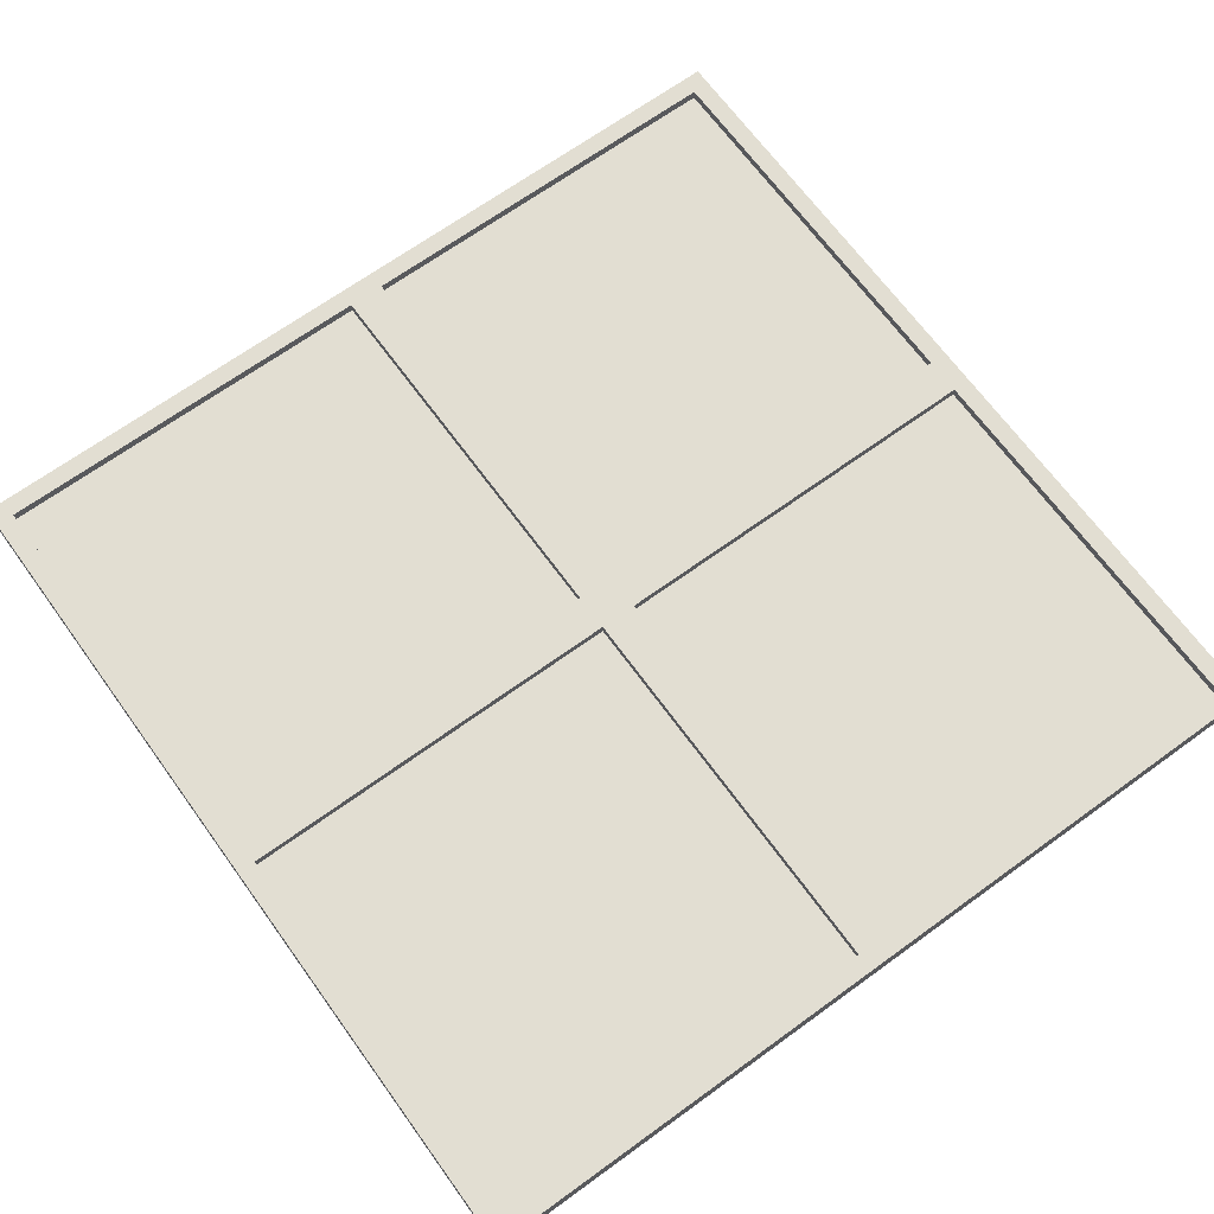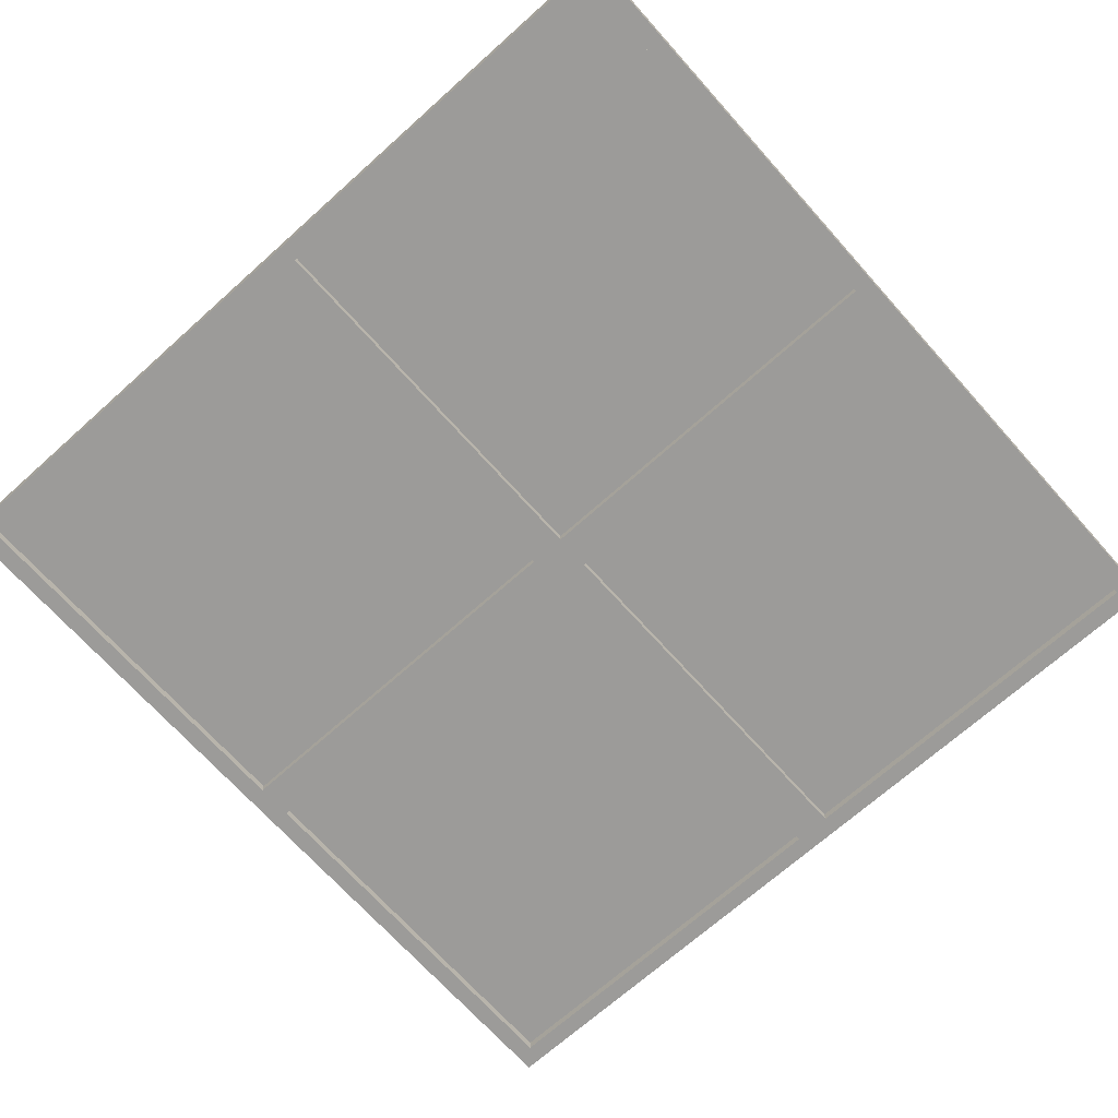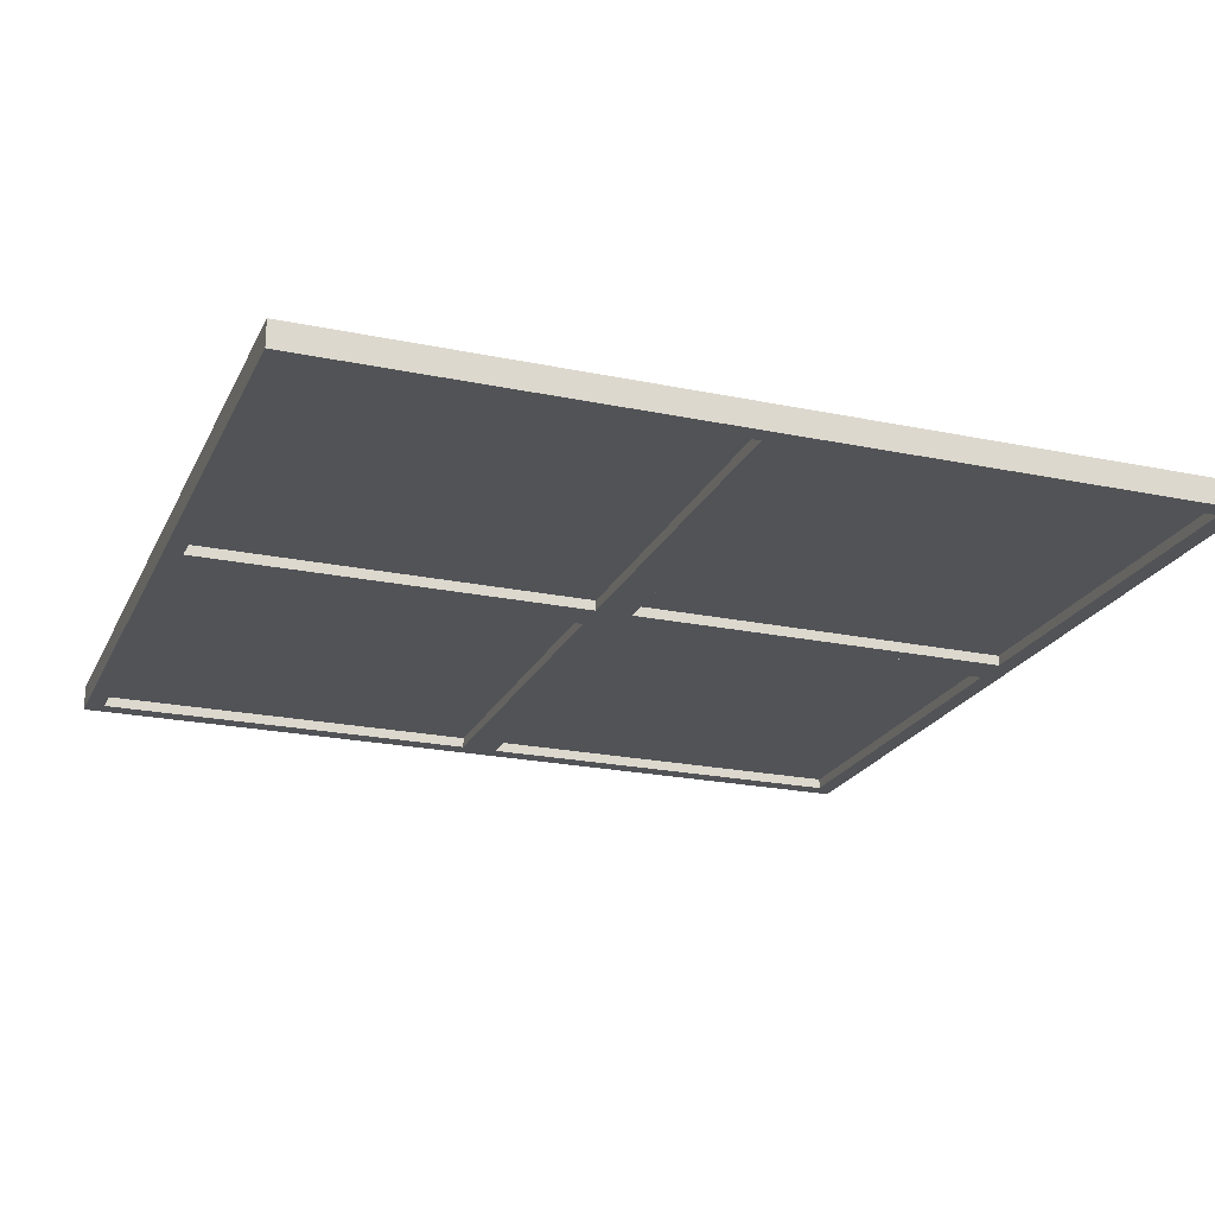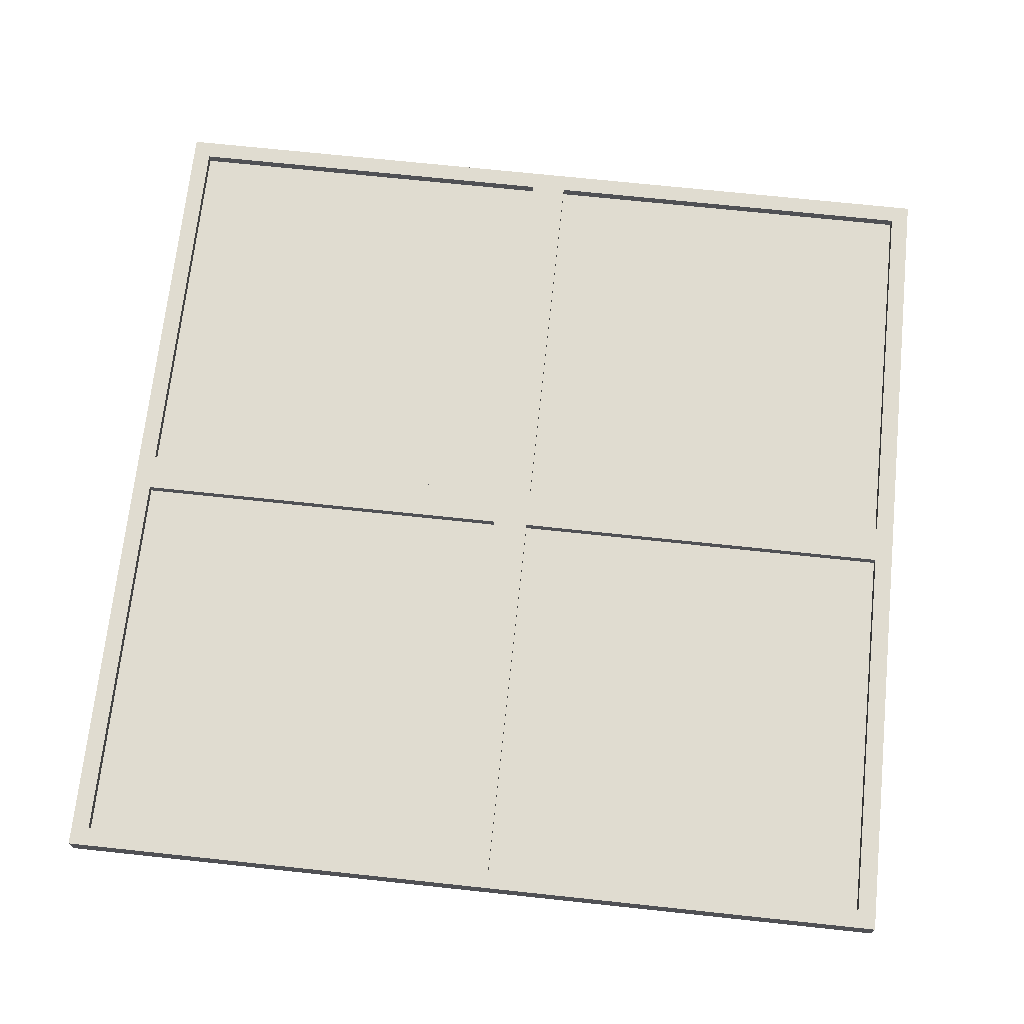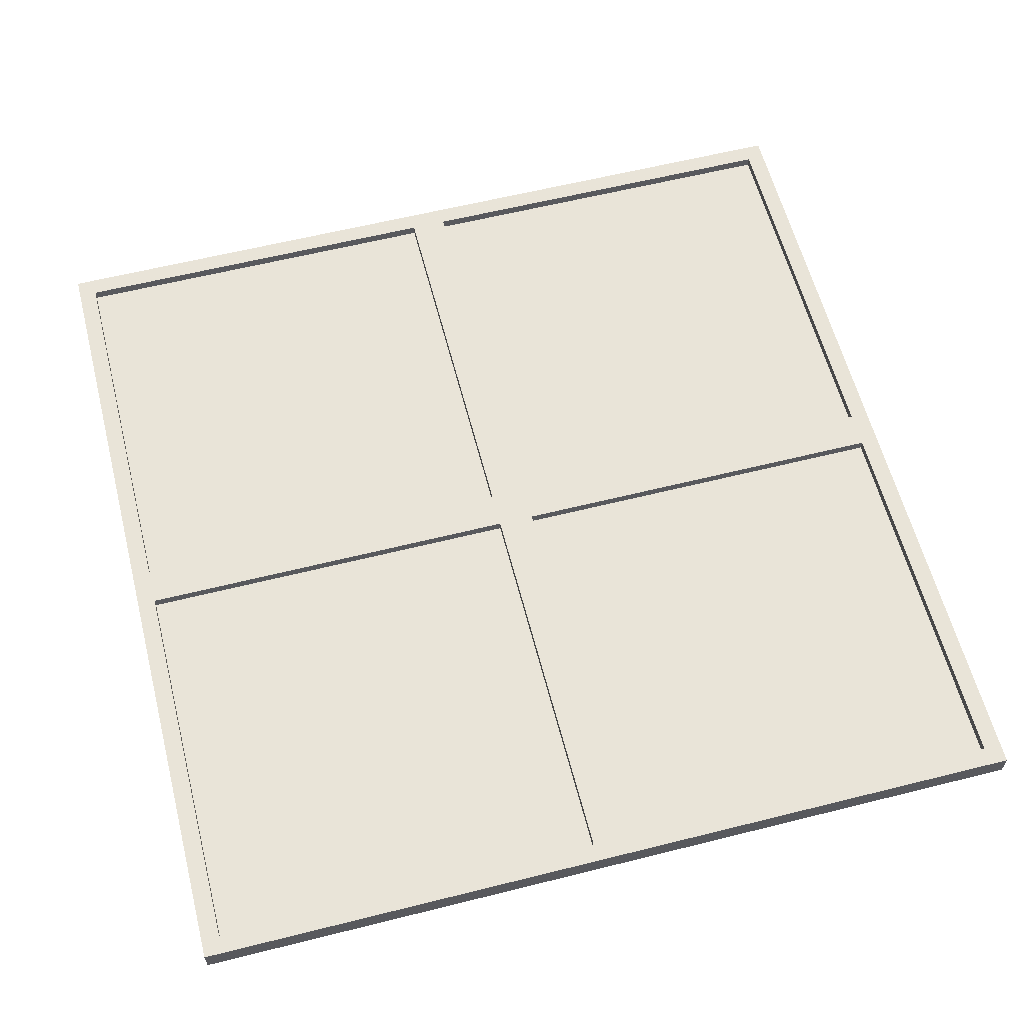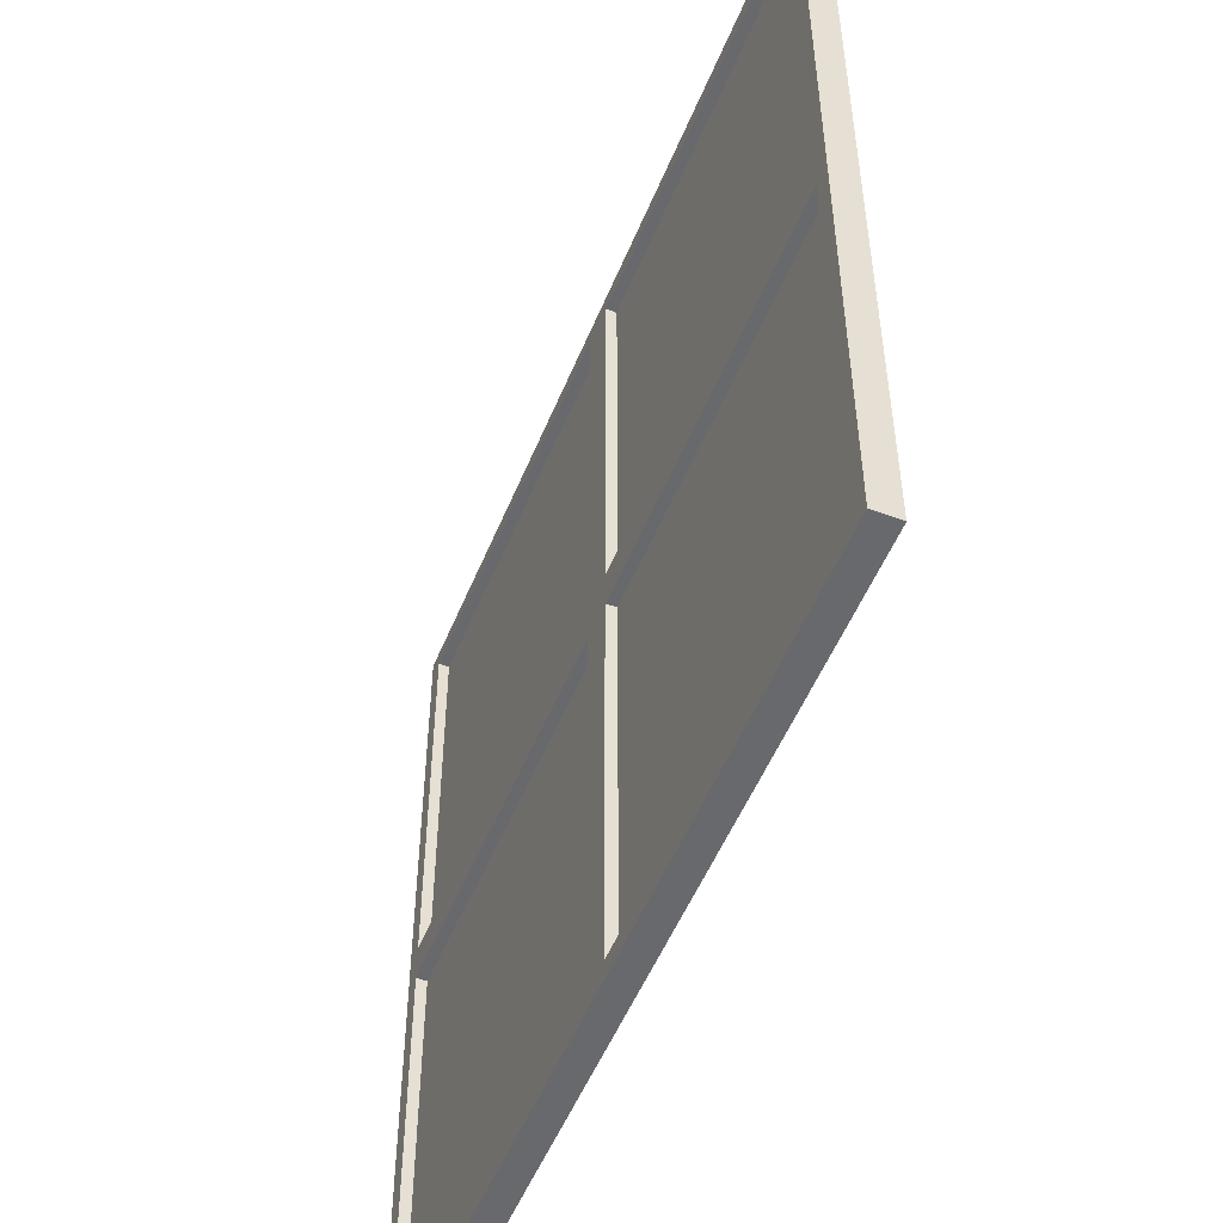
<metadata>
{"format":"obj","ext":"obj","renderer":"f3d","projection":"perspective","resolution":1024,"background":"white","views":[{"elev":67.8,"azim":-36.0,"up":"+Z"},{"elev":-69.8,"azim":41.8,"up":"+Z"},{"elev":-21.9,"azim":-110.1,"up":"+Z"},{"elev":69.7,"azim":-83.9,"up":"+Z"},{"elev":60.3,"azim":75.6,"up":"+Z"},{"elev":-52.7,"azim":68.0,"up":"+Y"}]}
</metadata>
<code>
o window_Cube
v -5.672 5.672 0.168
v -5.672 5.672 -0.168
v -0.2422 5.43 -0.168
v -0.2422 5.43 0.168
v -0.2422 0.2426 -0.168
v -0.2422 0.2426 0.168
v -5.43 5.43 -0.168
v -5.43 5.43 0.168
v -5.43 0.2426 -0.168
v -5.43 0.2426 0.168
v -5.43 0.2426 0.0312
v -5.43 0.2426 -0.0312
v -0.2422 0.2426 -0.0312
v -0.2422 0.2426 0.0312
v -5.43 5.43 -0.0312
v -5.43 5.43 0.0312
v -0.2422 5.43 0.0312
v -0.2422 5.43 -0.0312
v 0 5.672 0.168
v 0 5.672 -0.168
v 5.672 5.672 0.168
v 5.672 5.672 -0.168
v 0.2422 5.43 -0.168
v 0.2422 5.43 0.168
v 0.2422 0.2426 -0.168
v 0.2422 0.2426 0.168
v 5.43 5.43 -0.168
v 5.43 5.43 0.168
v 5.43 0.2426 -0.168
v 5.43 0.2426 0.168
v 5.43 0.2426 0.0312
v 5.43 0.2426 -0.0312
v 0.2422 0.2426 -0.0312
v 0.2422 0.2426 0.0312
v 5.43 5.43 -0.0312
v 5.43 5.43 0.0312
v 0.2422 5.43 0.0312
v 0.2422 5.43 -0.0312
v -5.672 -5.672 0.168
v -5.672 0 0.168
v -5.672 -5.672 -0.168
v -5.672 0 -0.168
v -0.2422 -5.43 -0.168
v -0.2422 -5.43 0.168
v -0.2422 -0.2426 -0.168
v -0.2422 -0.2426 0.168
v -5.43 -5.43 -0.168
v -5.43 -5.43 0.168
v -5.43 -0.2426 -0.168
v -5.43 -0.2426 0.168
v -5.43 -0.2426 0.0312
v -5.43 -0.2426 -0.0312
v -0.2422 -0.2426 -0.0312
v -0.2422 -0.2426 0.0312
v -5.43 -5.43 -0.0312
v -5.43 -5.43 0.0312
v -0.2422 -5.43 0.0312
v -0.2422 -5.43 -0.0312
v 0 -5.672 0.168
v 0 0 0.168
v 0 -5.672 -0.168
v 0 0 -0.168
v 5.672 -5.672 0.168
v 5.672 0 0.168
v 5.672 -5.672 -0.168
v 5.672 0 -0.168
v 0.2422 -5.43 -0.168
v 0.2422 -5.43 0.168
v 0.2422 -0.2426 -0.168
v 0.2422 -0.2426 0.168
v 5.43 -5.43 -0.168
v 5.43 -5.43 0.168
v 5.43 -0.2426 -0.168
v 5.43 -0.2426 0.168
v 5.43 -0.2426 0.0312
v 5.43 -0.2426 -0.0312
v 0.2422 -0.2426 -0.0312
v 0.2422 -0.2426 0.0312
v 5.43 -5.43 -0.0312
v 5.43 -5.43 0.0312
v 0.2422 -5.43 0.0312
v 0.2422 -5.43 -0.0312
f 1 19 20
f 9 42 2
f 2 42 40
f 20 62 5
f 11 16 8
f 42 9 5
f 3 18 15
f 2 20 3
f 5 13 18
f 9 12 13
f 40 60 6
f 1 40 10
f 4 19 1
f 6 60 19
f 11 10 6
f 14 6 4
f 17 4 8
f 12 9 7
f 18 13 12
f 11 14 17
f 16 11 12
f 13 12 11
f 18 13 14
f 15 18 17
f 20 19 21
f 22 66 29
f 64 66 22
f 62 60 19
f 25 62 20
f 31 30 28
f 66 62 25
f 35 38 23
f 23 20 22
f 33 25 23
f 33 32 29
f 64 30 26
f 30 64 21
f 21 19 24
f 19 60 26
f 26 30 31
f 24 26 34
f 28 24 37
f 29 32 35
f 32 33 38
f 37 34 31
f 32 31 36
f 31 32 33
f 34 33 38
f 37 38 35
f 61 59 39
f 41 42 49
f 40 42 41
f 42 40 60
f 45 62 61
f 51 50 48
f 42 62 45
f 55 58 43
f 43 61 41
f 53 45 43
f 53 52 49
f 40 50 46
f 50 40 39
f 39 59 44
f 59 60 46
f 46 50 51
f 44 46 54
f 48 44 57
f 49 52 55
f 52 53 58
f 57 54 51
f 52 51 56
f 51 52 53
f 54 53 58
f 57 58 55
f 63 59 61
f 73 66 65
f 65 66 64
f 60 64 66
f 59 60 62
f 61 62 69
f 75 80 72
f 66 73 69
f 67 82 79
f 65 61 67
f 69 77 82
f 73 76 77
f 64 60 70
f 63 64 74
f 68 59 63
f 70 60 59
f 75 74 70
f 78 70 68
f 81 68 72
f 76 73 71
f 82 77 76
f 75 78 81
f 80 75 76
f 77 76 75
f 82 77 78
f 79 82 81
f 1 20 2
f 9 2 7
f 2 40 1
f 20 5 3
f 11 8 10
f 42 5 62
f 3 15 7
f 2 3 7
f 5 18 3
f 9 13 5
f 40 6 10
f 1 10 8
f 4 1 8
f 6 19 4
f 11 6 14
f 14 4 17
f 17 8 16
f 12 7 15
f 18 12 15
f 11 17 16
f 16 12 15
f 13 11 14
f 18 14 17
f 15 17 16
f 20 21 22
f 22 29 27
f 64 22 21
f 62 19 20
f 25 20 23
f 31 28 36
f 66 25 29
f 35 23 27
f 23 22 27
f 33 23 38
f 33 29 25
f 64 26 60
f 30 21 28
f 21 24 28
f 19 26 24
f 26 31 34
f 24 34 37
f 28 37 36
f 29 35 27
f 32 38 35
f 37 31 36
f 32 36 35
f 31 33 34
f 34 38 37
f 37 35 36
f 61 39 41
f 41 49 47
f 40 41 39
f 42 60 62
f 45 61 43
f 51 48 56
f 42 45 49
f 55 43 47
f 43 41 47
f 53 43 58
f 53 49 45
f 40 46 60
f 50 39 48
f 39 44 48
f 59 46 44
f 46 51 54
f 44 54 57
f 48 57 56
f 49 55 47
f 52 58 55
f 57 51 56
f 52 56 55
f 51 53 54
f 54 58 57
f 57 55 56
f 63 61 65
f 73 65 71
f 65 64 63
f 60 66 62
f 59 62 61
f 61 69 67
f 75 72 74
f 66 69 62
f 67 79 71
f 65 67 71
f 69 82 67
f 73 77 69
f 64 70 74
f 63 74 72
f 68 63 72
f 70 59 68
f 75 70 78
f 78 68 81
f 81 72 80
f 76 71 79
f 82 76 79
f 75 81 80
f 80 76 79
f 77 75 78
f 82 78 81
f 79 81 80

</code>
